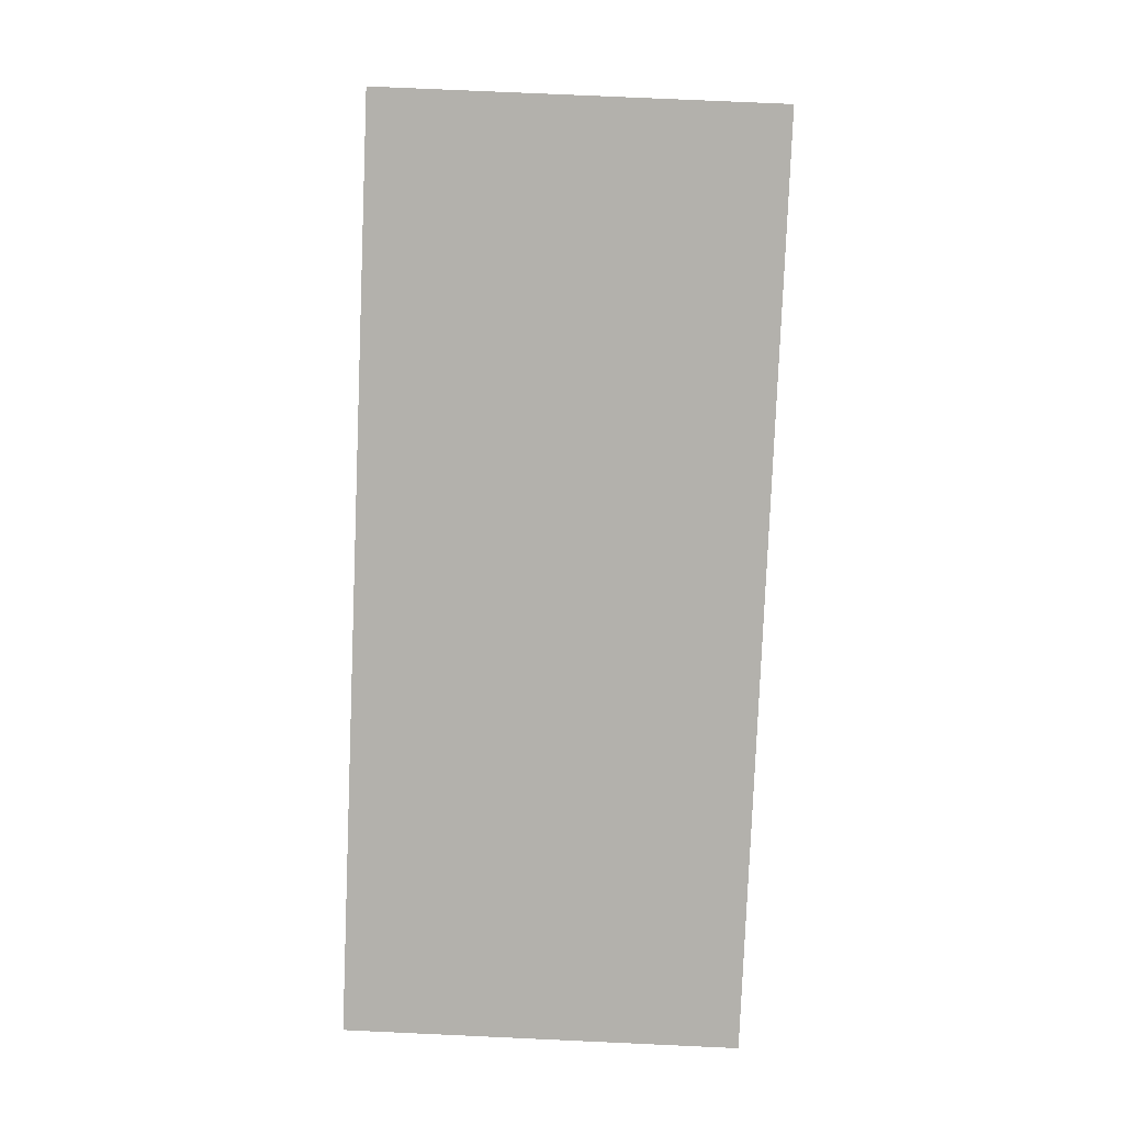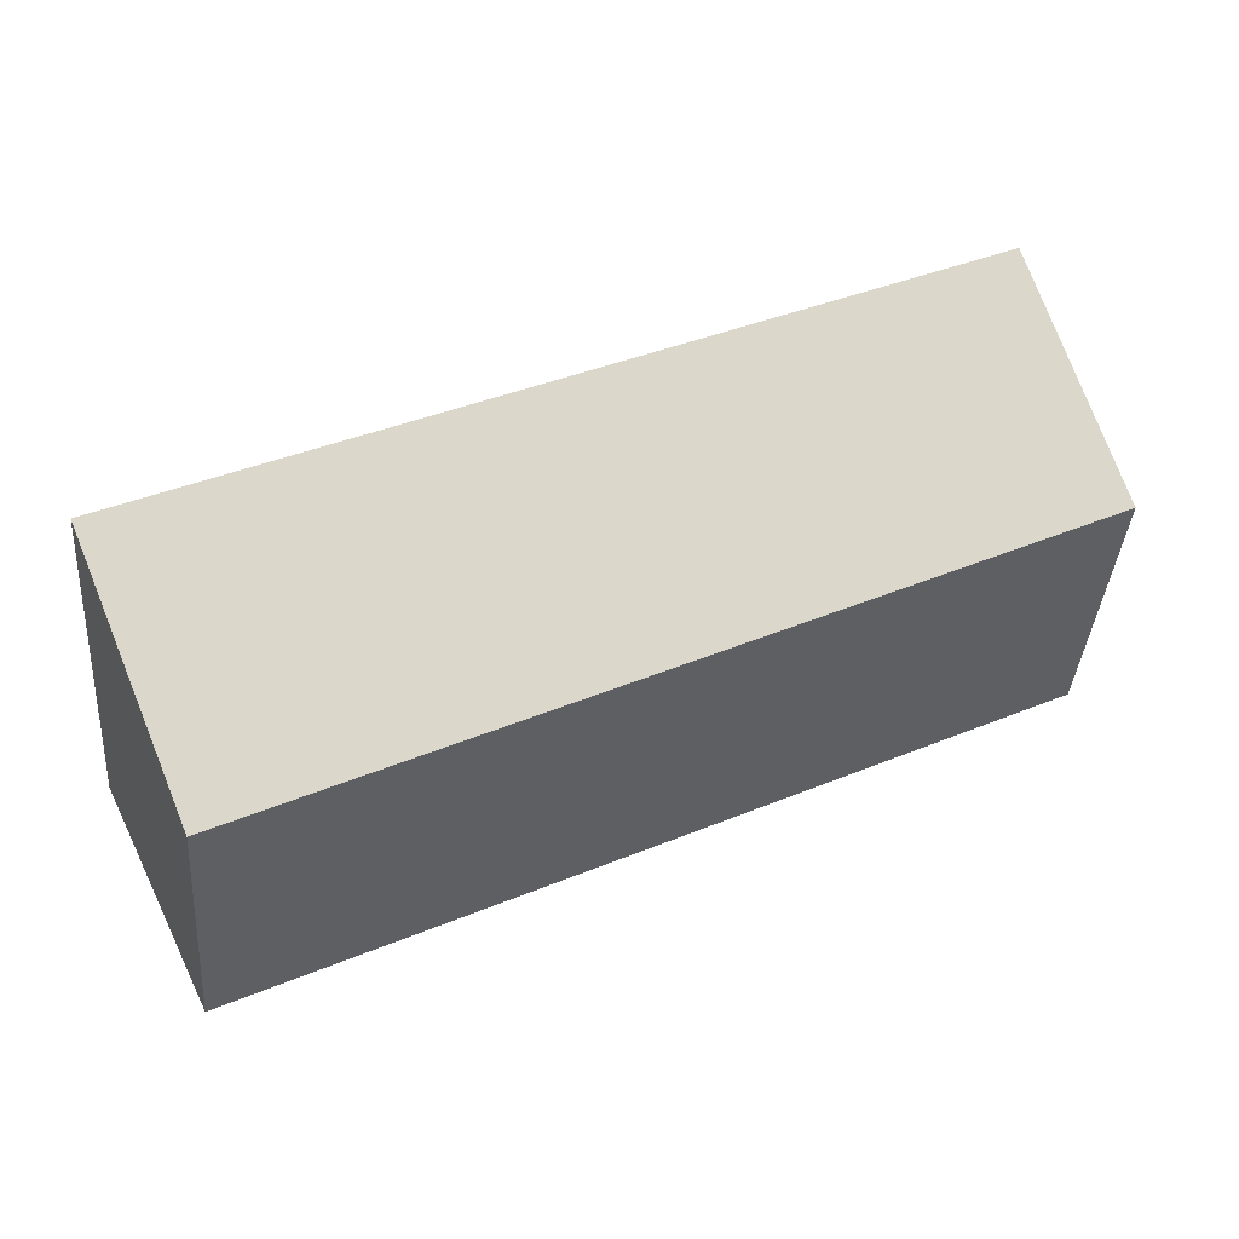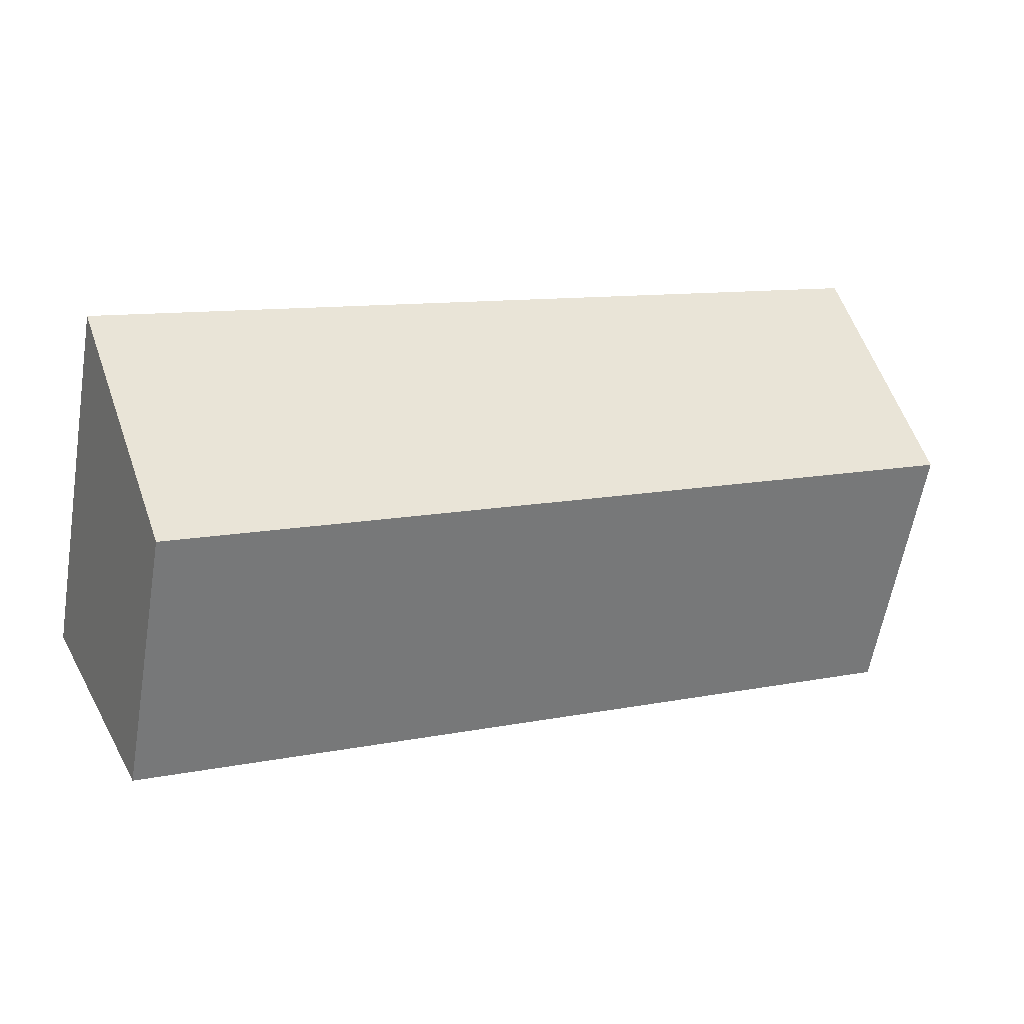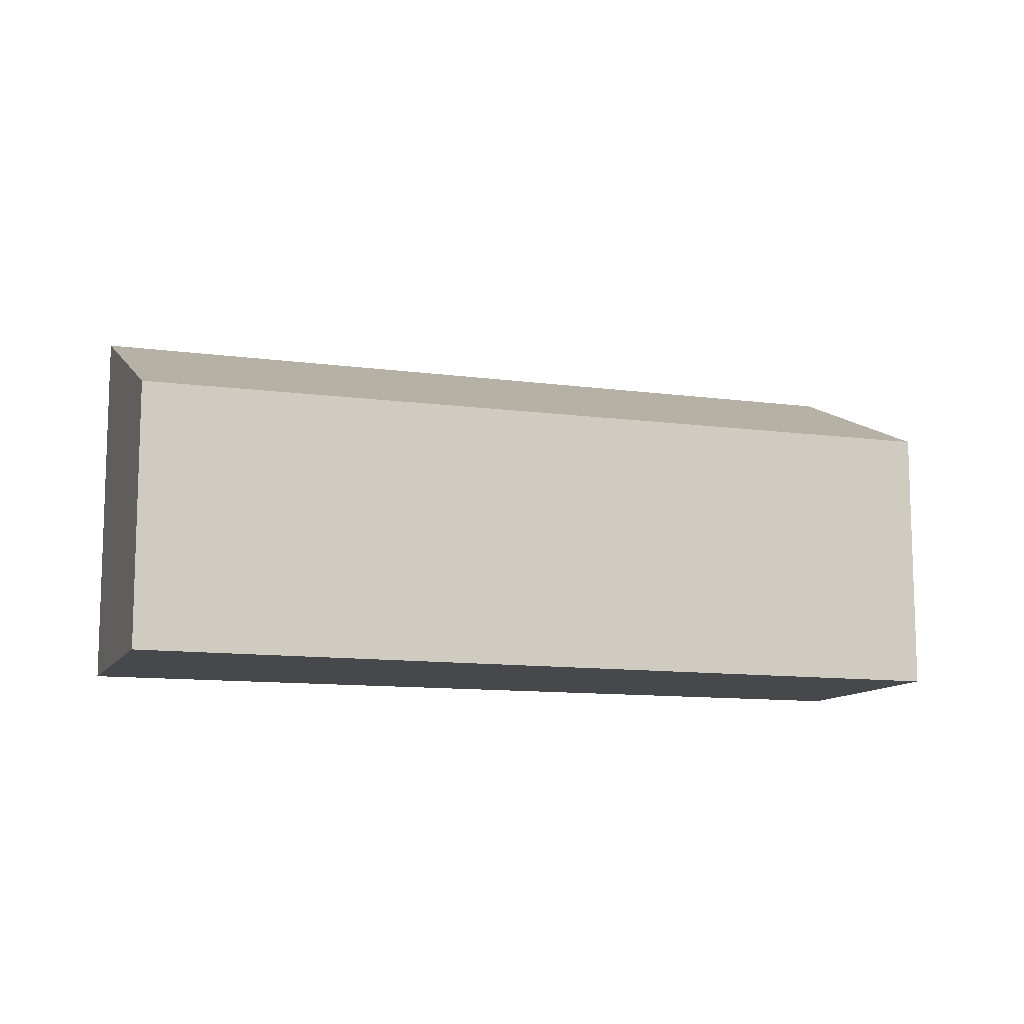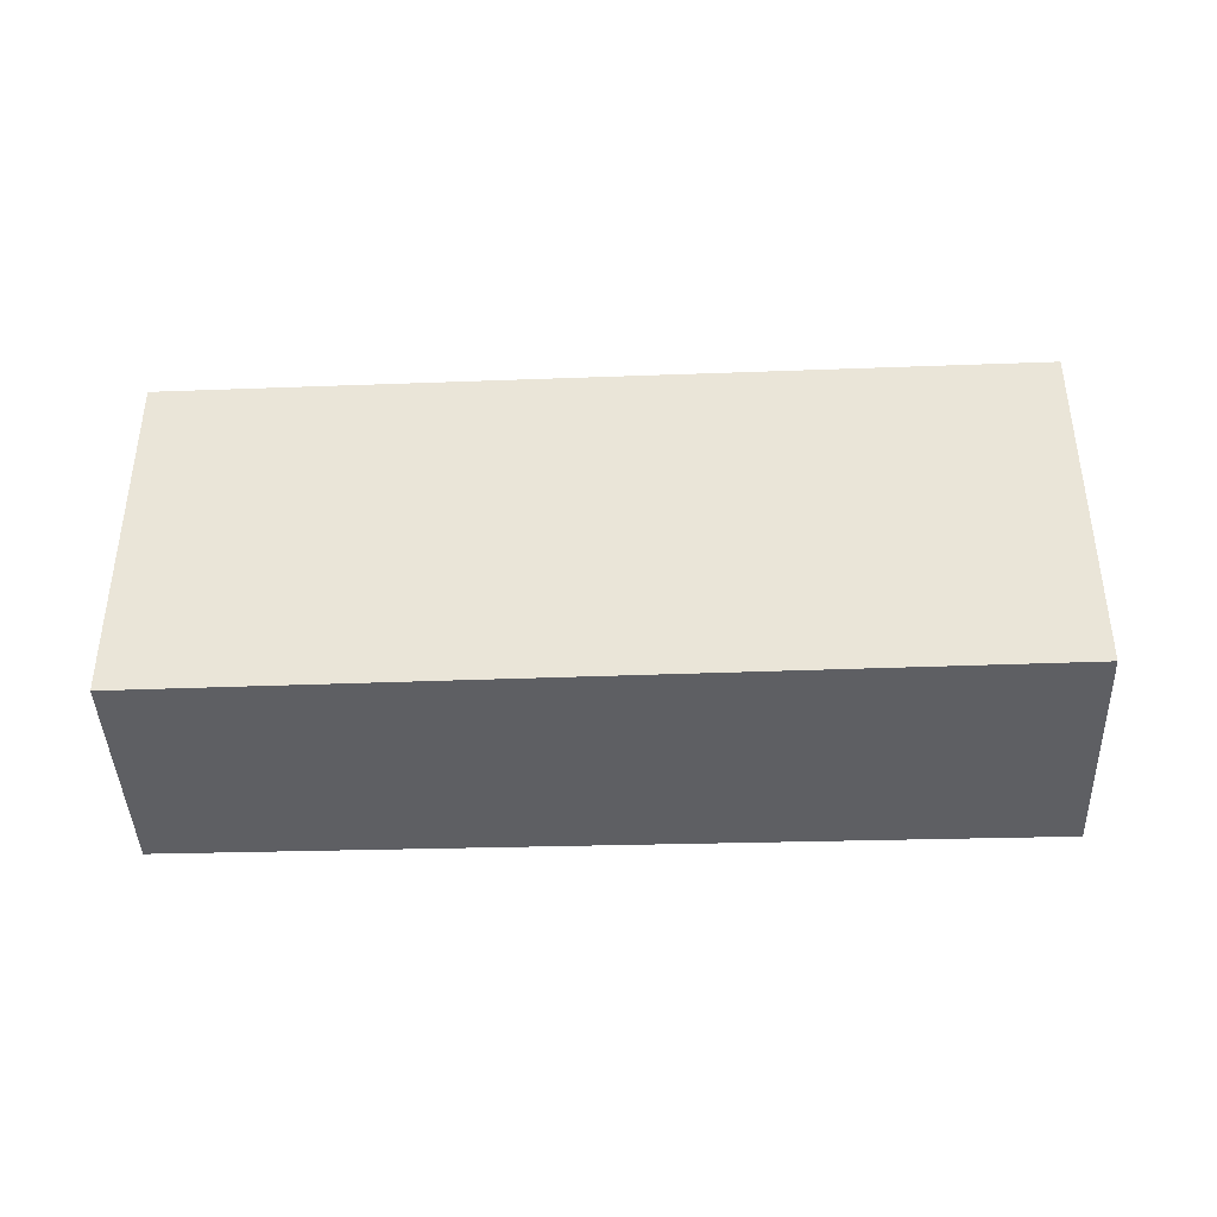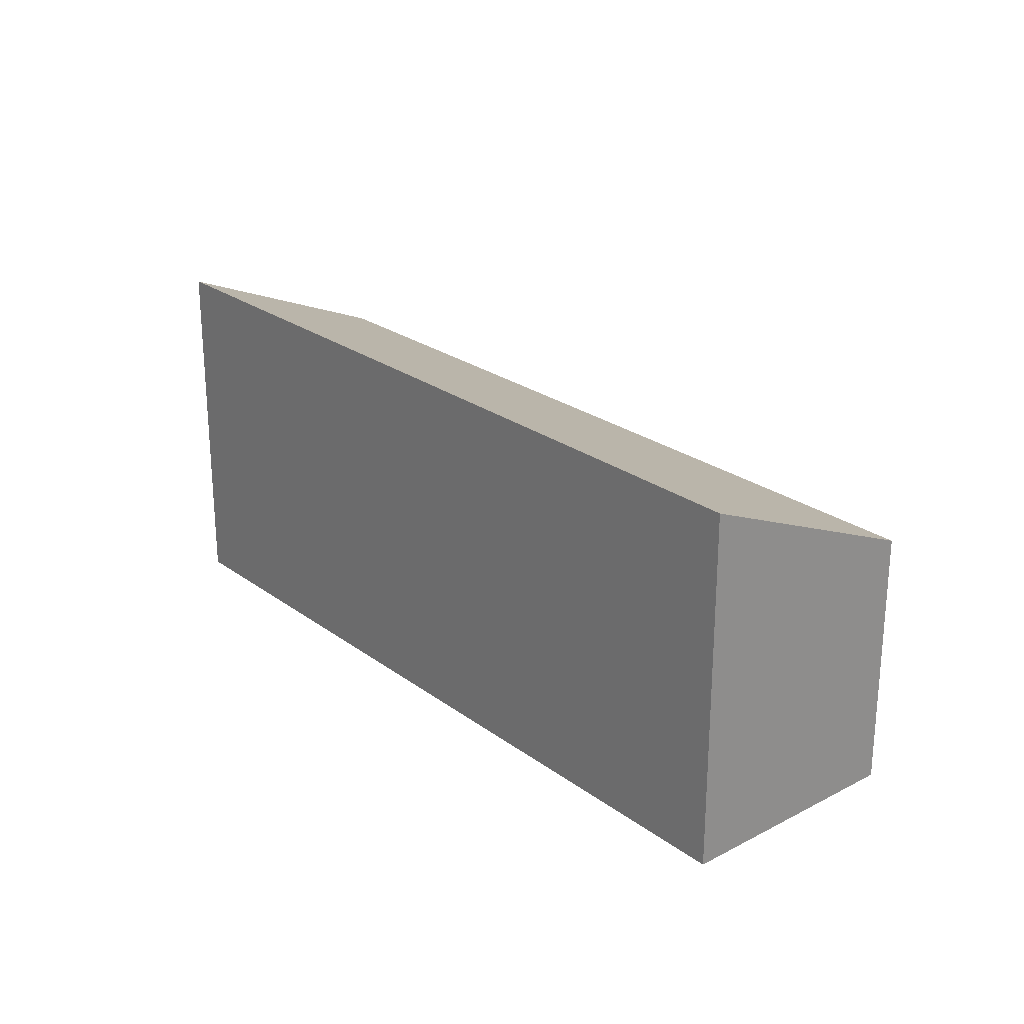
<metadata>
{"format":"obj","ext":"obj","renderer":"f3d","projection":"perspective","resolution":1024,"background":"white","views":[{"elev":75.7,"azim":92.6,"up":"+Z"},{"elev":-38.3,"azim":175.6,"up":"+Z"},{"elev":-60.4,"azim":170.4,"up":"+Z"},{"elev":-11.1,"azim":-173.5,"up":"+Y"},{"elev":-41.7,"azim":27.7,"up":"+Y"},{"elev":24.5,"azim":75.2,"up":"+Y"}]}
</metadata>
<code>
v  0 3.689 2.259e-16
v  12 5.018 -2.093
v  10.54 3.626 -5.112
v  1.372 5.018 2.892
v  12 1.282e-16 -2.093
v  10.54 3.13e-16 -5.112
v  0 0 0
v  1.372 -1.771e-16 2.892
g defaultobject
f 1 2 3
f 2 1 4
f 5 3 2
f 3 5 6
f 3 7 1
f 7 3 6
f 1 8 4
f 8 1 7
f 8 2 4
f 2 8 5
f 8 6 5
f 6 8 7

</code>
